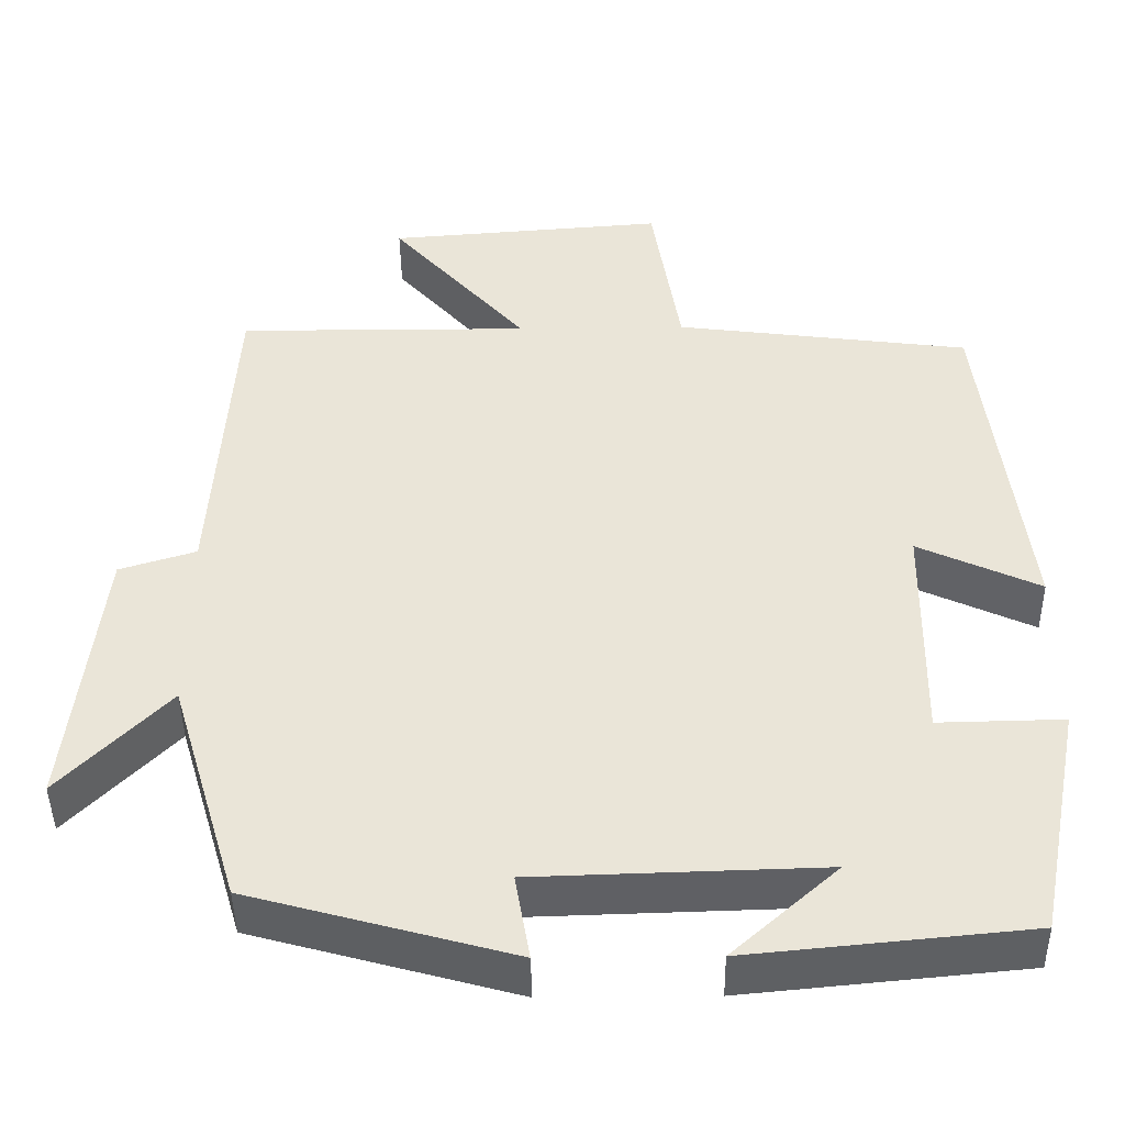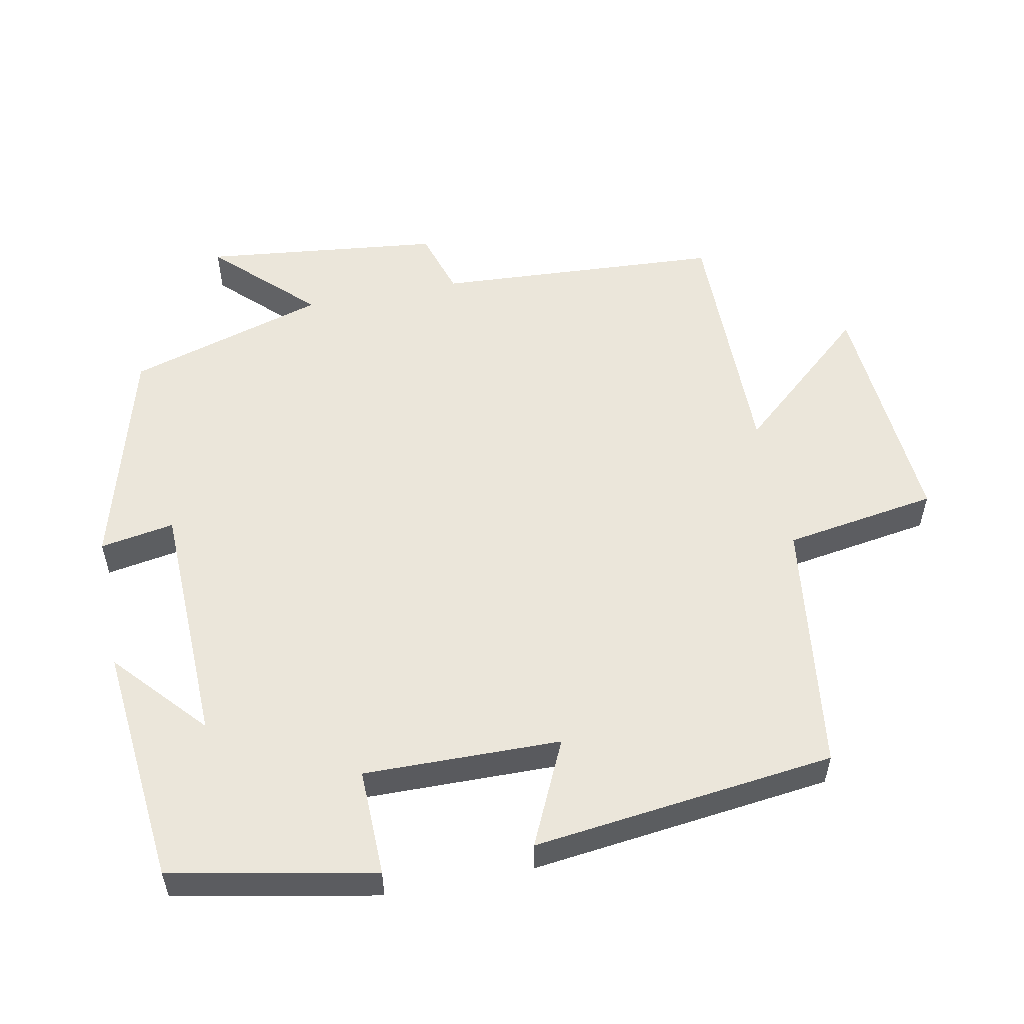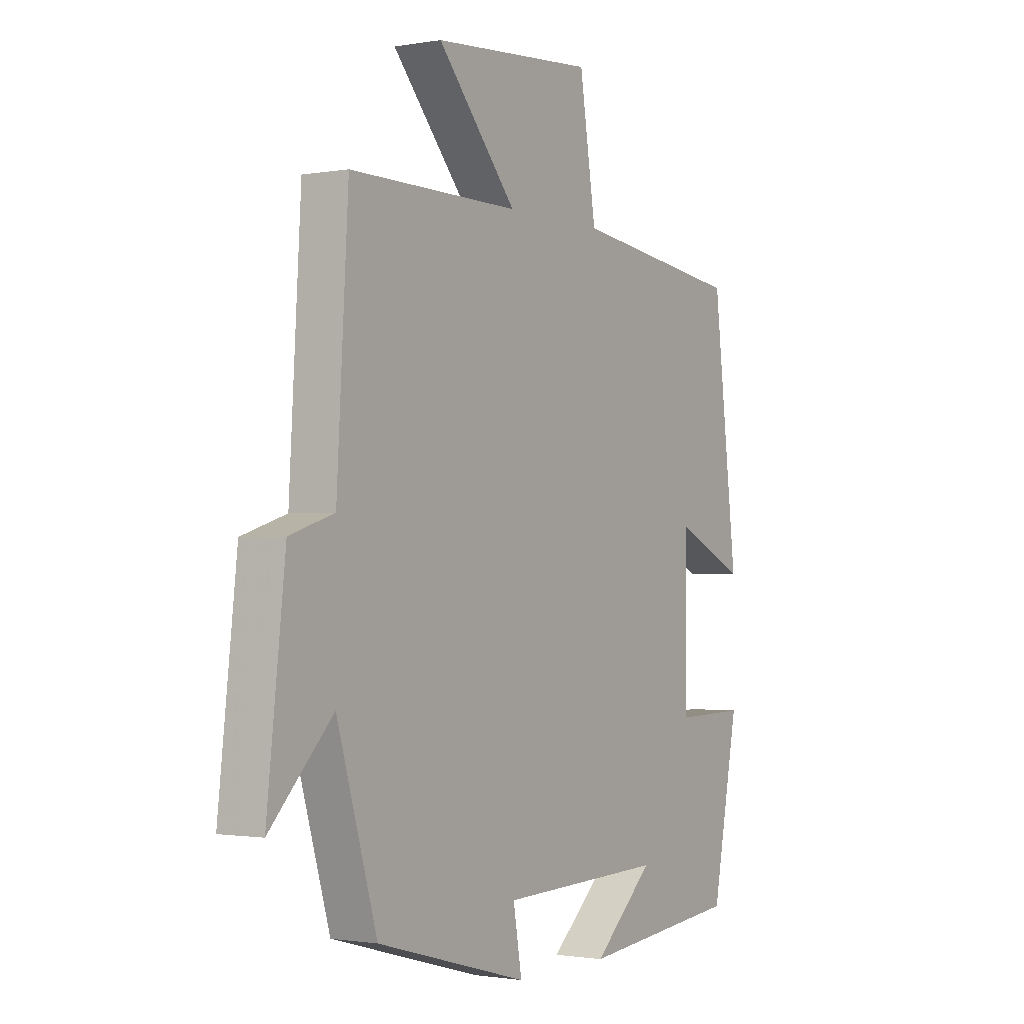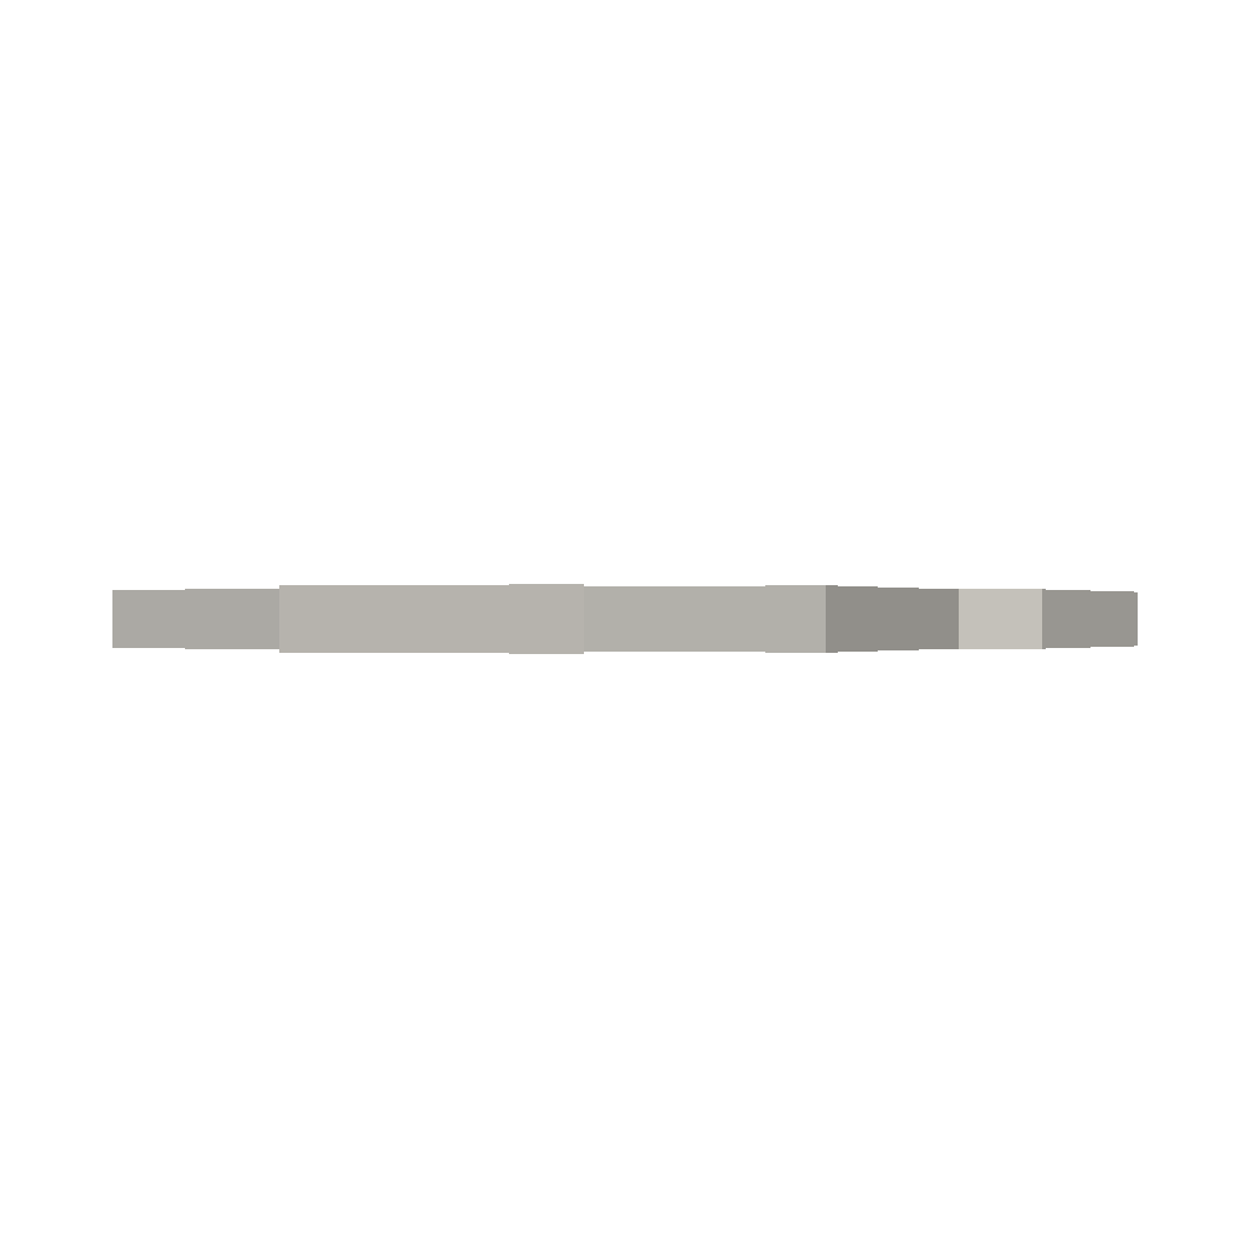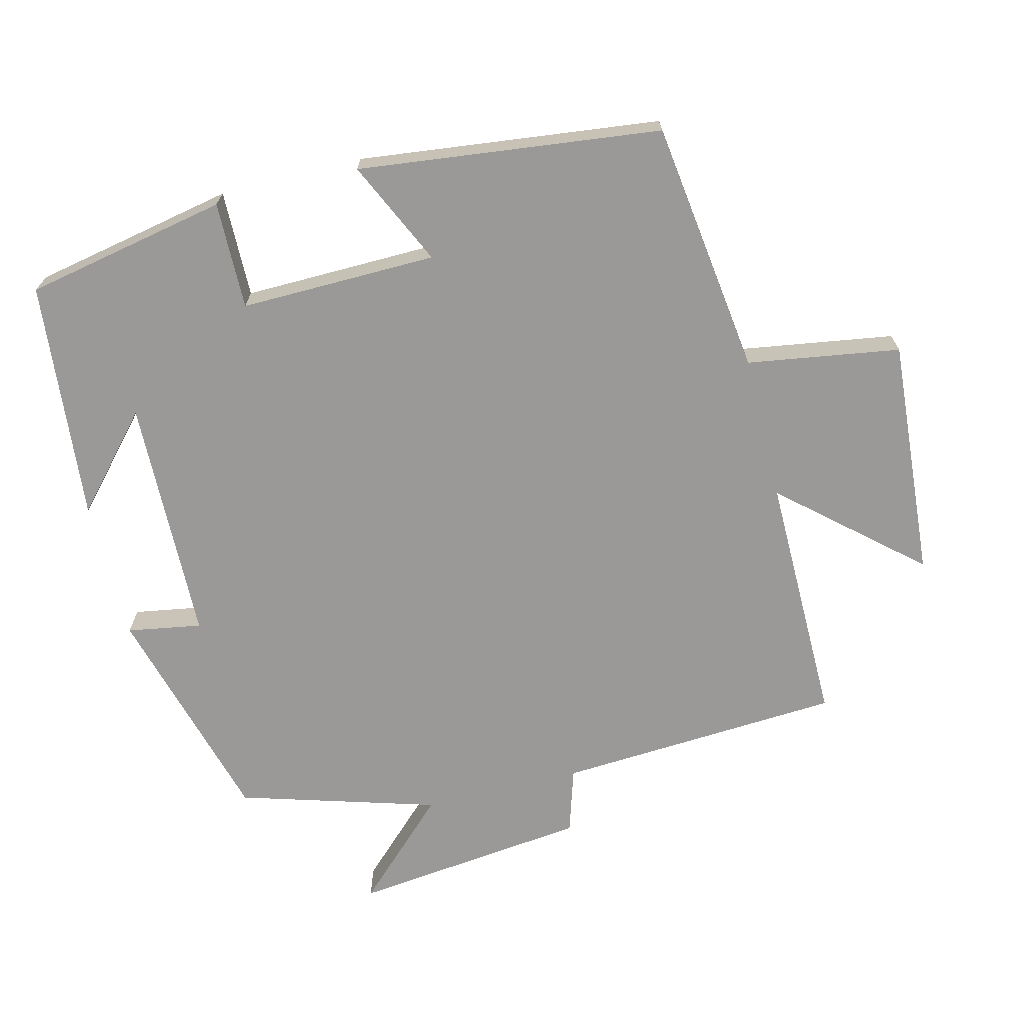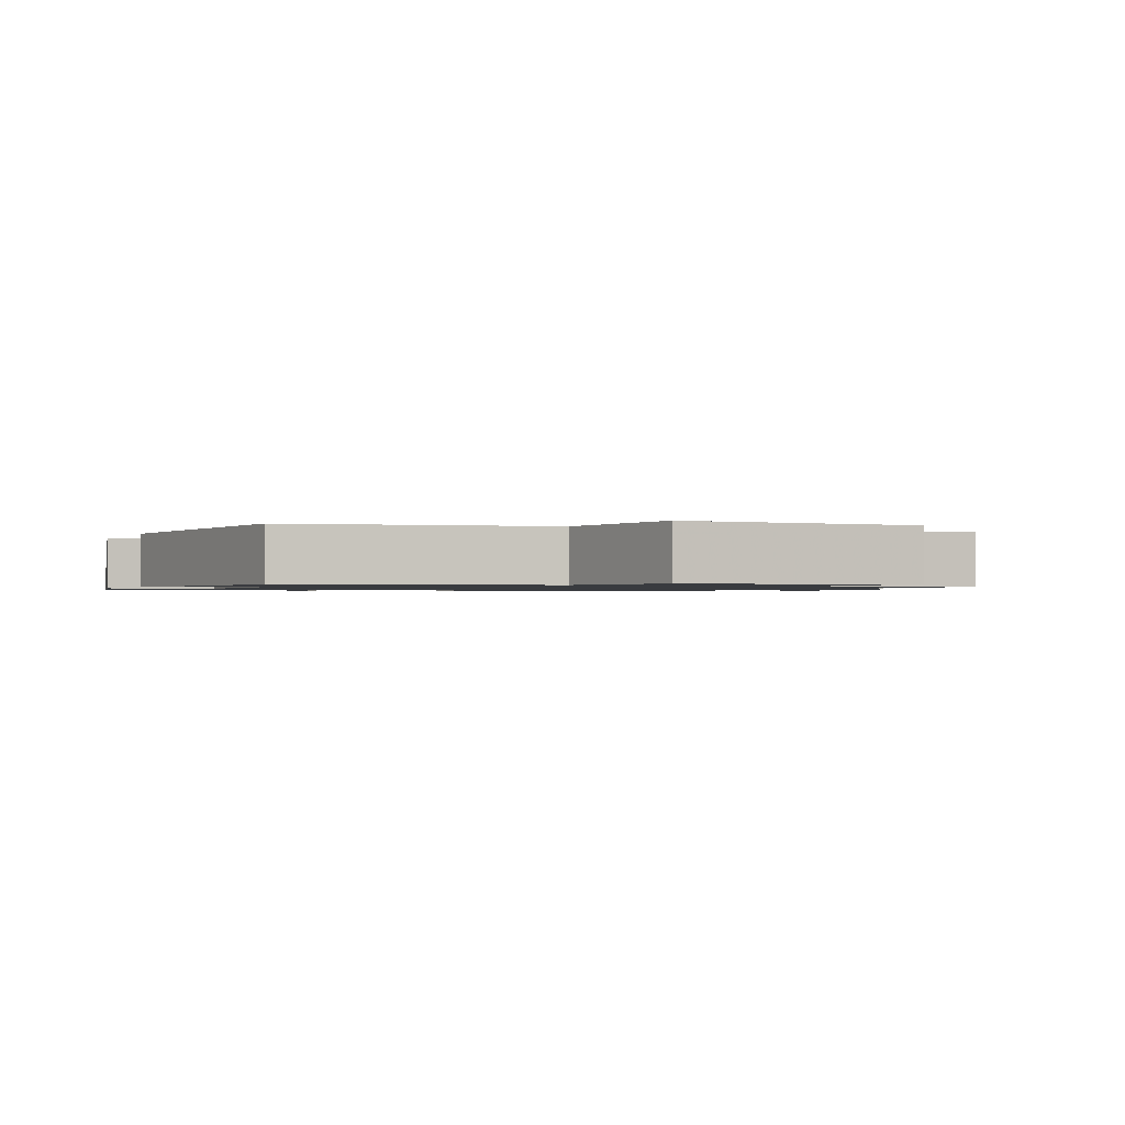
<metadata>
{"format":"obj","ext":"obj","renderer":"f3d","projection":"perspective","resolution":1024,"background":"white","views":[{"elev":-44.6,"azim":-179.2,"up":"+Z"},{"elev":54.9,"azim":-101.2,"up":"+Y"},{"elev":-1.4,"azim":122.6,"up":"+Z"},{"elev":-0.0,"azim":23.9,"up":"+Y"},{"elev":-69.0,"azim":-75.9,"up":"+Y"},{"elev":-1.1,"azim":-22.6,"up":"+Y"}]}
</metadata>
<code>
v -0.449 0.07 0.453
v -0.089 0.07 0.5
v -0.055 0.07 0.716
v 0.285 0.07 0.69
v 0.119 0.07 0.5
v 0.476 0.07 0.502
v 0.5 0.07 0.098
v 0.593 0.07 0.069
v 0.631 0.07 -0.267
v 0.5 0.07 -0.132
v 0.416 0.07 -0.412
v 0.098 0.07 -0.5
v 0.116 0.07 -0.395
v -0.232 0.07 -0.385
v -0.104 0.07 -0.5
v -0.444 0.07 -0.467
v -0.5 0.07 -0.18
v -0.348 0.07 -0.183
v -0.352 0.07 0.095
v -0.5 0.07 0.026
v -0.449 0 0.453
v -0.089 0 0.5
v -0.055 0 0.716
v 0.285 0 0.69
v 0.119 0 0.5
v 0.476 0 0.502
v 0.5 0 0.098
v 0.593 0 0.069
v 0.631 0 -0.267
v 0.5 0 -0.132
v 0.416 0 -0.412
v 0.098 0 -0.5
v 0.116 0 -0.395
v -0.232 0 -0.385
v -0.104 0 -0.5
v -0.444 0 -0.467
v -0.5 0 -0.18
v -0.348 0 -0.183
v -0.352 0 0.095
v -0.5 0 0.026
f 19 20 1 2
f 18 19 2
f 16 17 18
f 16 18 2
f 14 15 16
f 14 16 2
f 13 14 2
f 10 11 12 13
f 10 13 2 3
f 7 8 9 10
f 5 6 7 10
f 5 10 3
f 3 4 5
f 22 21 40 39
f 22 39 38
f 38 37 36
f 22 38 36
f 36 35 34
f 22 36 34
f 22 34 33
f 33 32 31 30
f 23 22 33 30
f 30 29 28 27
f 30 27 26 25
f 23 30 25
f 25 24 23
f 1 21 22 2
f 2 22 23 3
f 3 23 24 4
f 4 24 25 5
f 5 25 26 6
f 6 26 27 7
f 7 27 28 8
f 8 28 29 9
f 9 29 30 10
f 10 30 31 11
f 11 31 32 12
f 12 32 33 13
f 13 33 34 14
f 14 34 35 15
f 15 35 36 16
f 16 36 37 17
f 17 37 38 18
f 18 38 39 19
f 19 39 40 20
f 20 40 21 1

</code>
